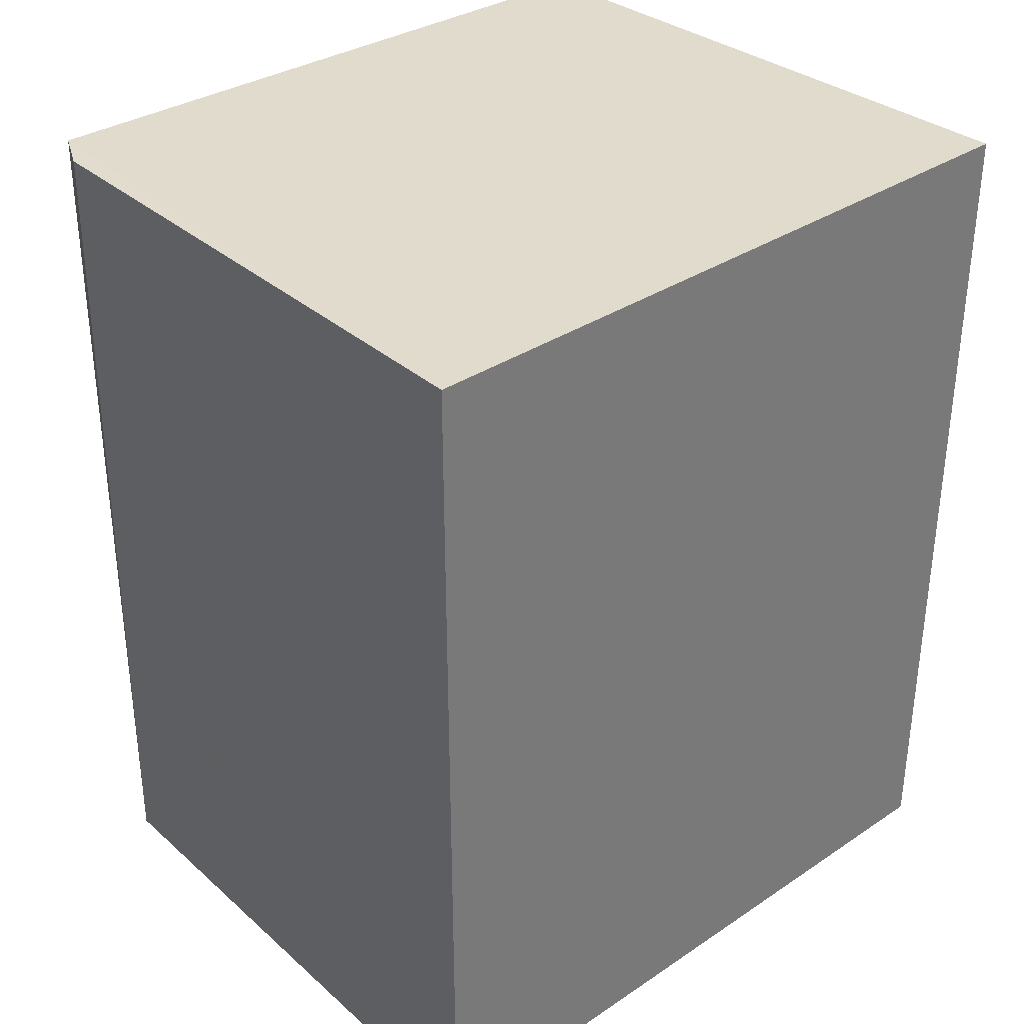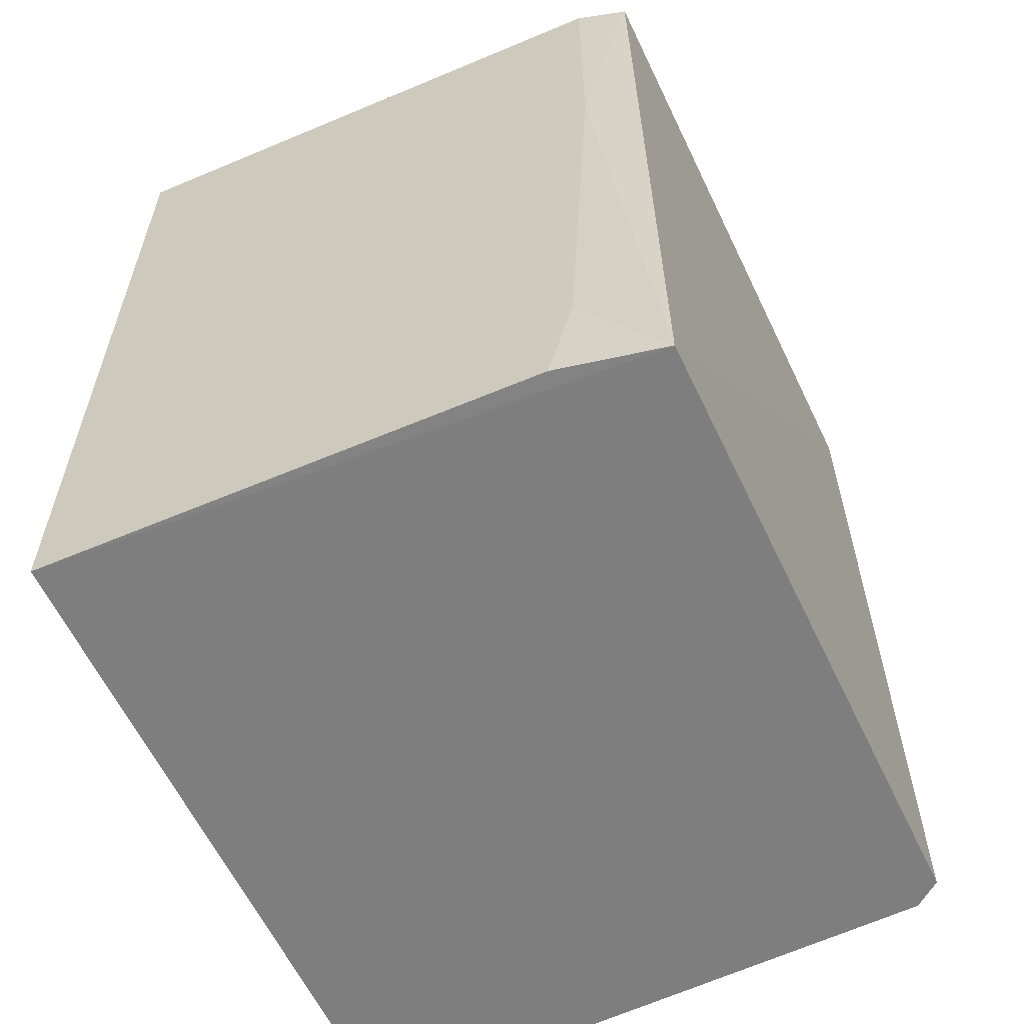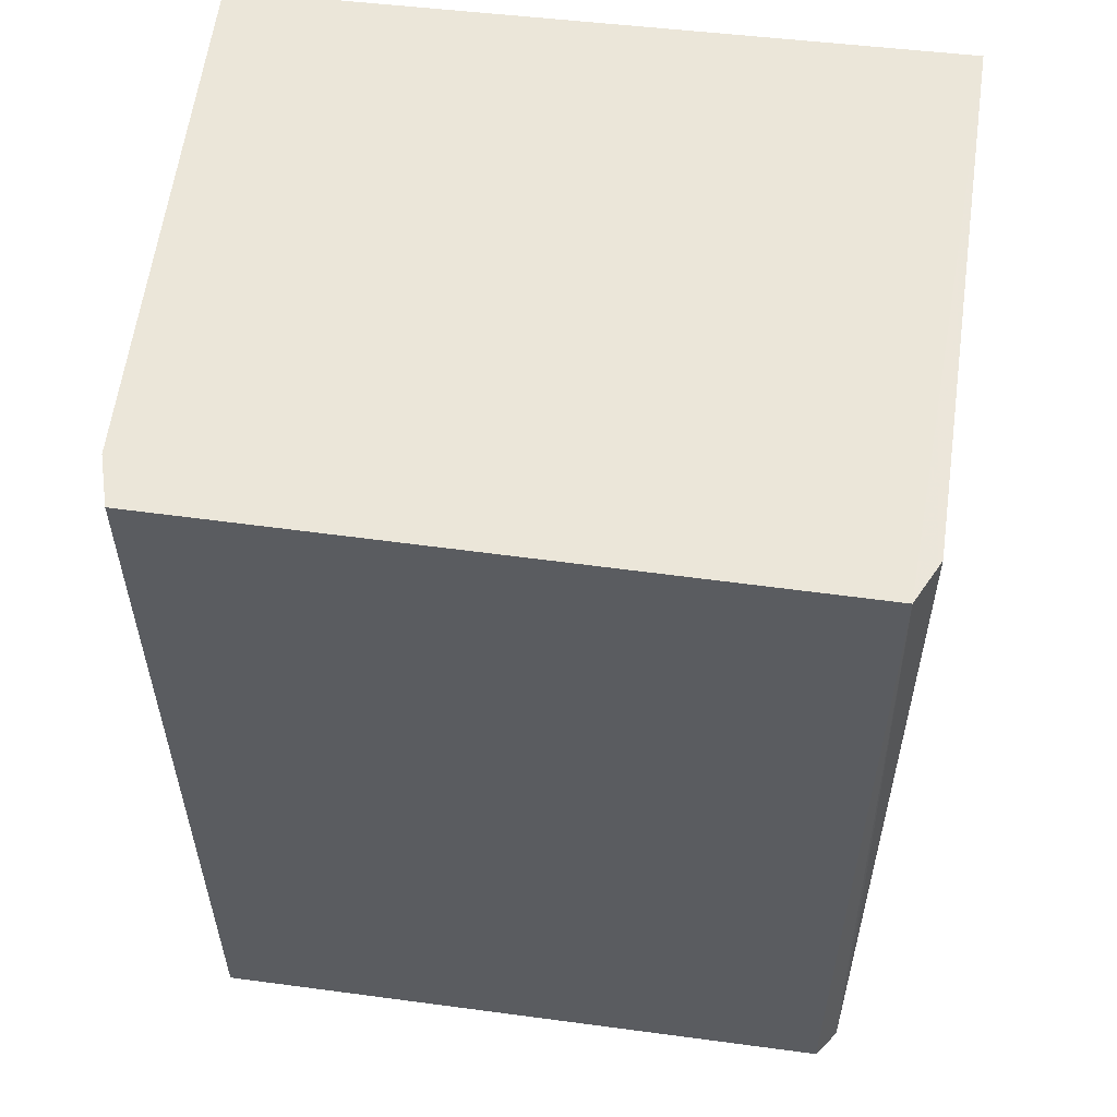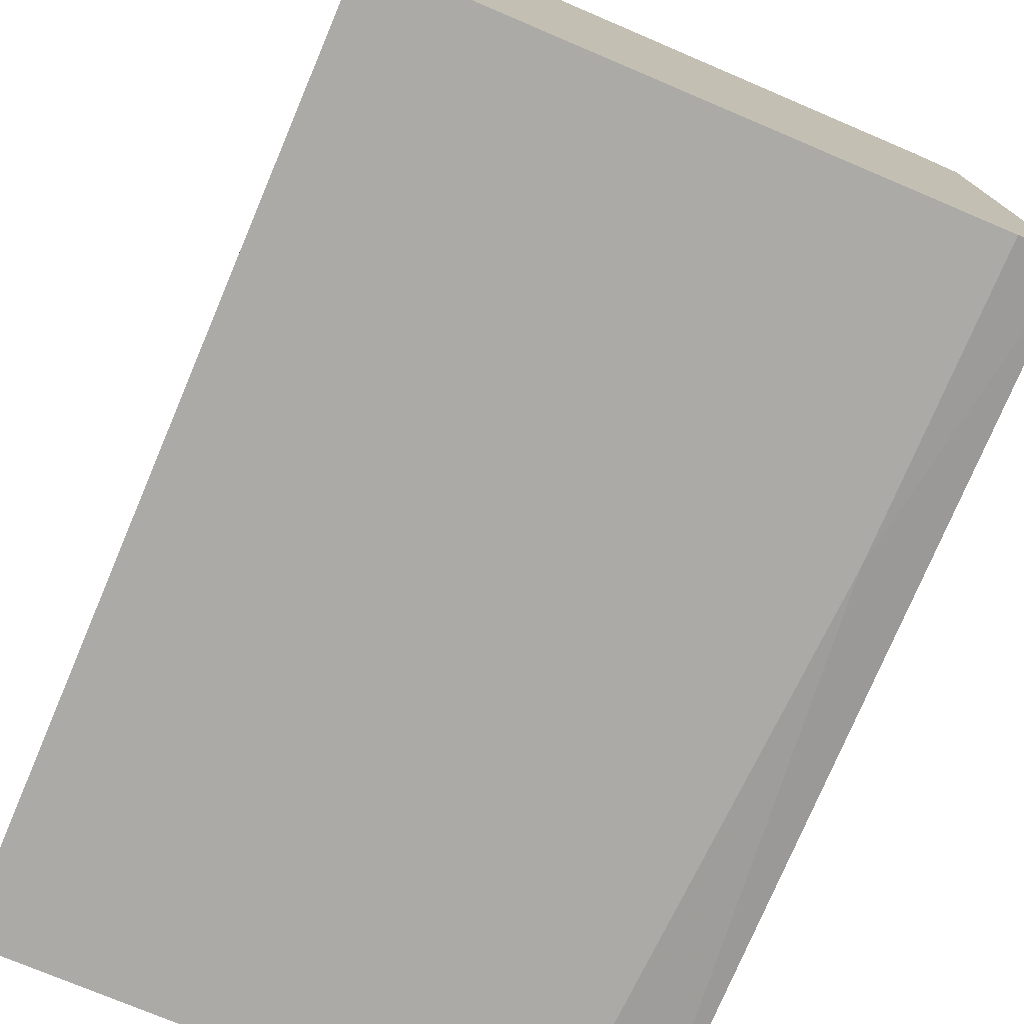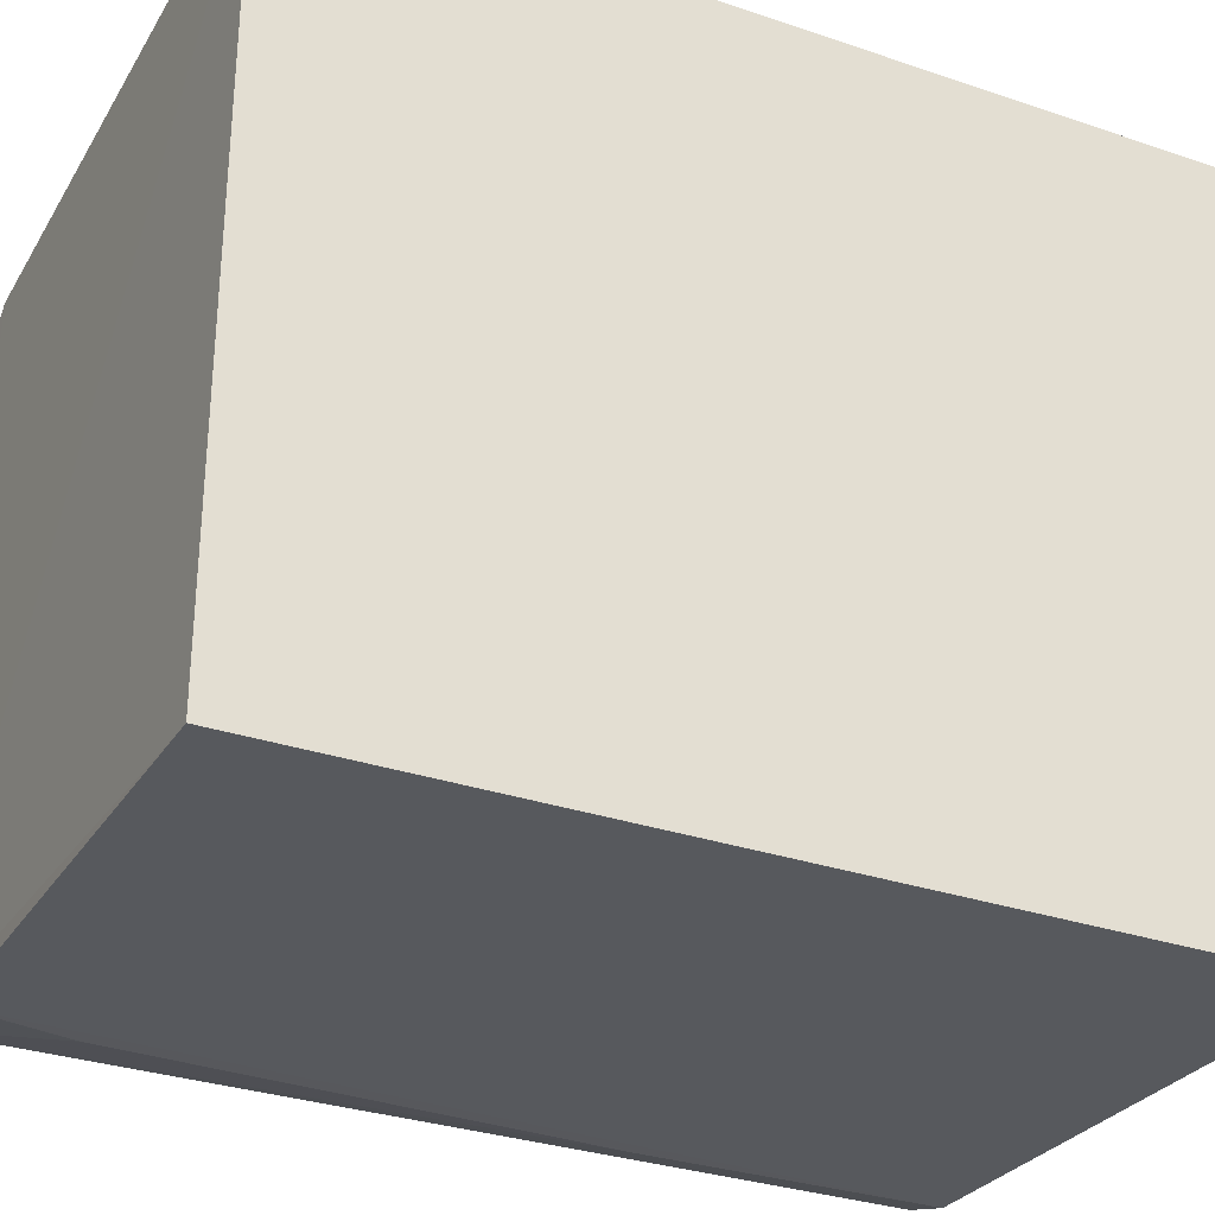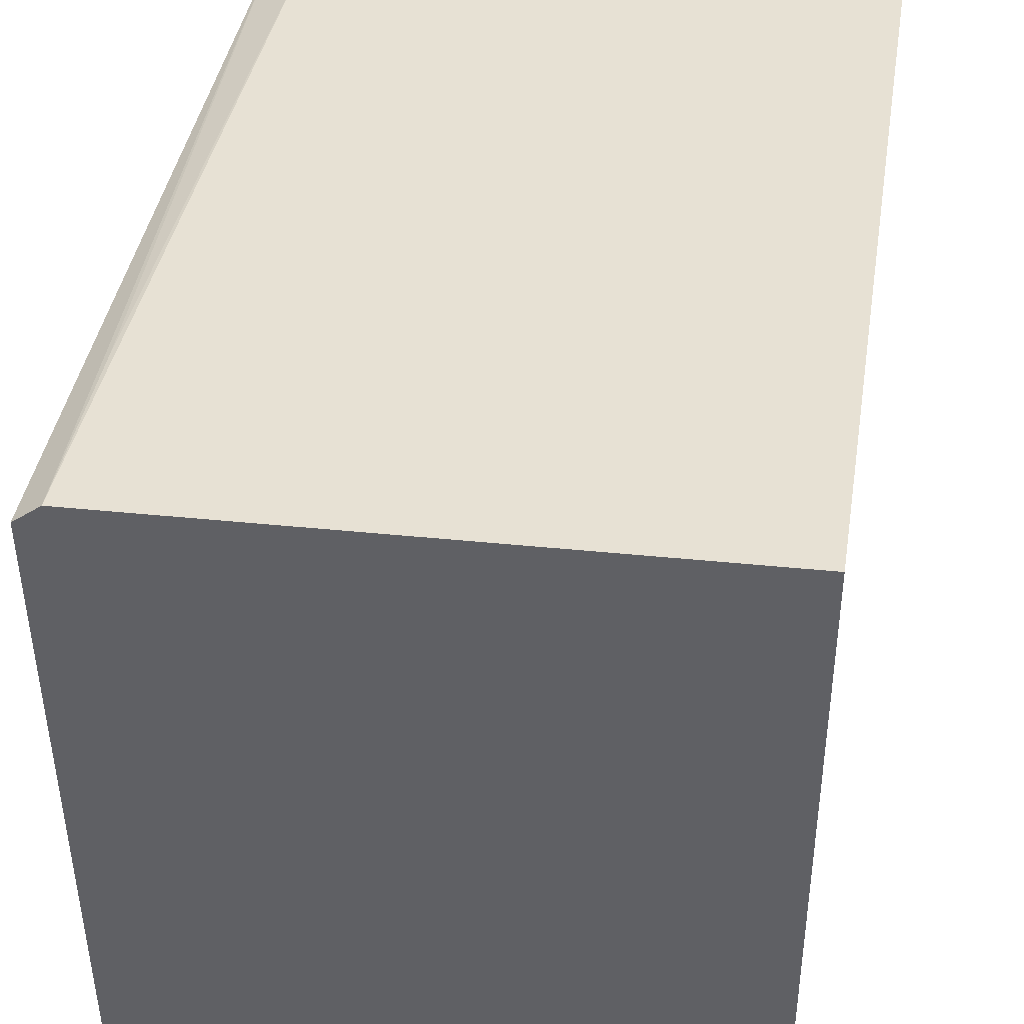
<metadata>
{"format":"obj","ext":"obj","renderer":"f3d","projection":"perspective","resolution":1024,"background":"white","views":[{"elev":33.9,"azim":-132.1,"up":"+Z"},{"elev":-59.5,"azim":24.5,"up":"+Z"},{"elev":55.2,"azim":97.1,"up":"+Z"},{"elev":-76.4,"azim":-23.0,"up":"+Y"},{"elev":-30.3,"azim":-116.3,"up":"+Y"},{"elev":40.7,"azim":-170.8,"up":"+Y"}]}
</metadata>
<code>
v 0.04208 0.02155 0.09055
v 0.04116 -0.02251 0.09053
v 0.04132 -0.02209 0.03133
v 6.378e-05 0.02414 0.03138
v 7.042e-05 0.02423 0.09053
v 6.812e-05 -0.02414 0.03139
v 0.04202 0.02149 0.03136
v 0.03407 -0.02357 0.03138
v 6.202e-05 -0.0243 0.09051
v 0.03906 0.02307 0.09054
v 0.03758 -0.02349 0.07082
v 0.04022 0.02286 0.03136
v 0.03576 -0.02352 0.03852
v 0.03761 -0.02351 0.09051
v 0.04029 0.02279 0.04391
f 1 2 3
f 5 2 1
f 6 4 3
f 7 1 3
f 8 6 3
f 9 5 4
f 9 4 6
f 9 2 5
f 9 6 8
f 10 5 1
f 10 4 5
f 11 3 2
f 12 1 7
f 12 4 10
f 12 7 3
f 12 3 4
f 13 8 3
f 13 3 11
f 14 9 8
f 14 13 11
f 14 8 13
f 14 11 2
f 14 2 9
f 15 12 10
f 15 10 1
f 15 1 12

</code>
